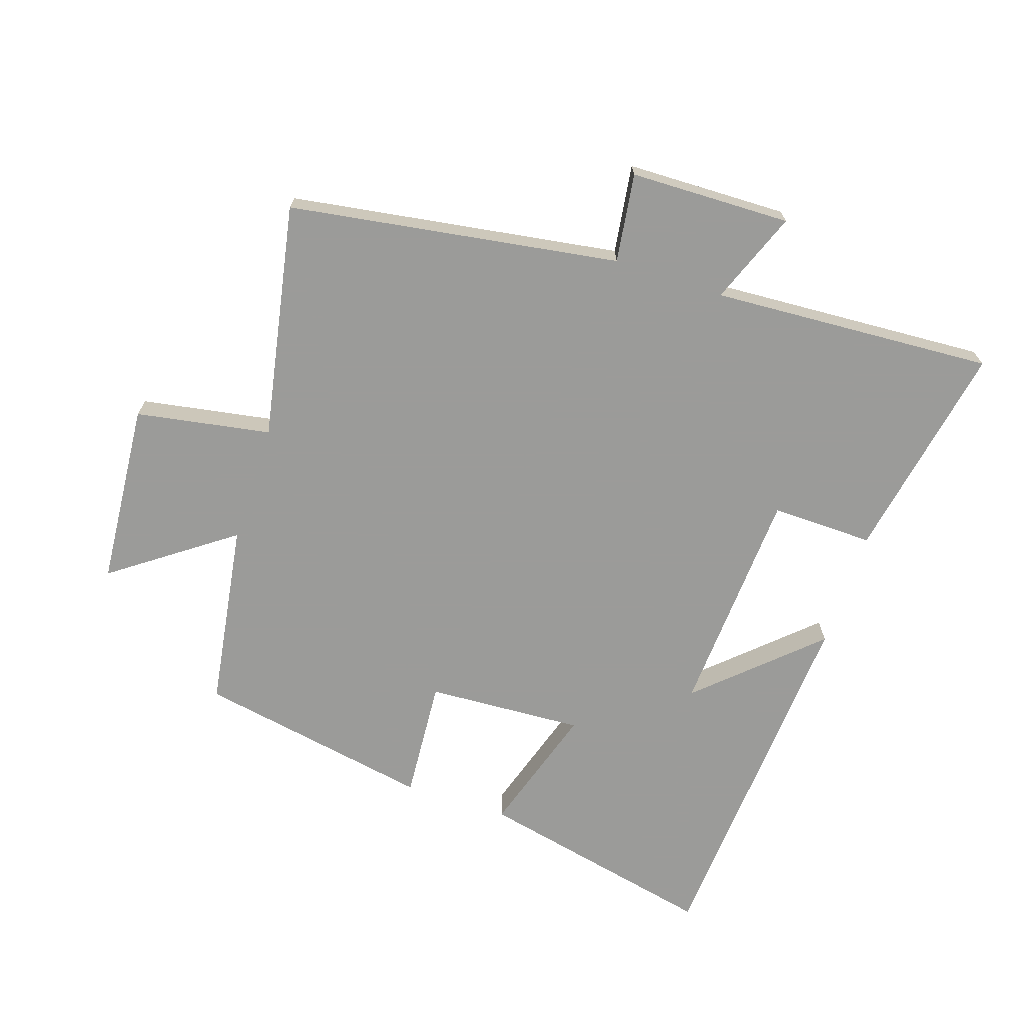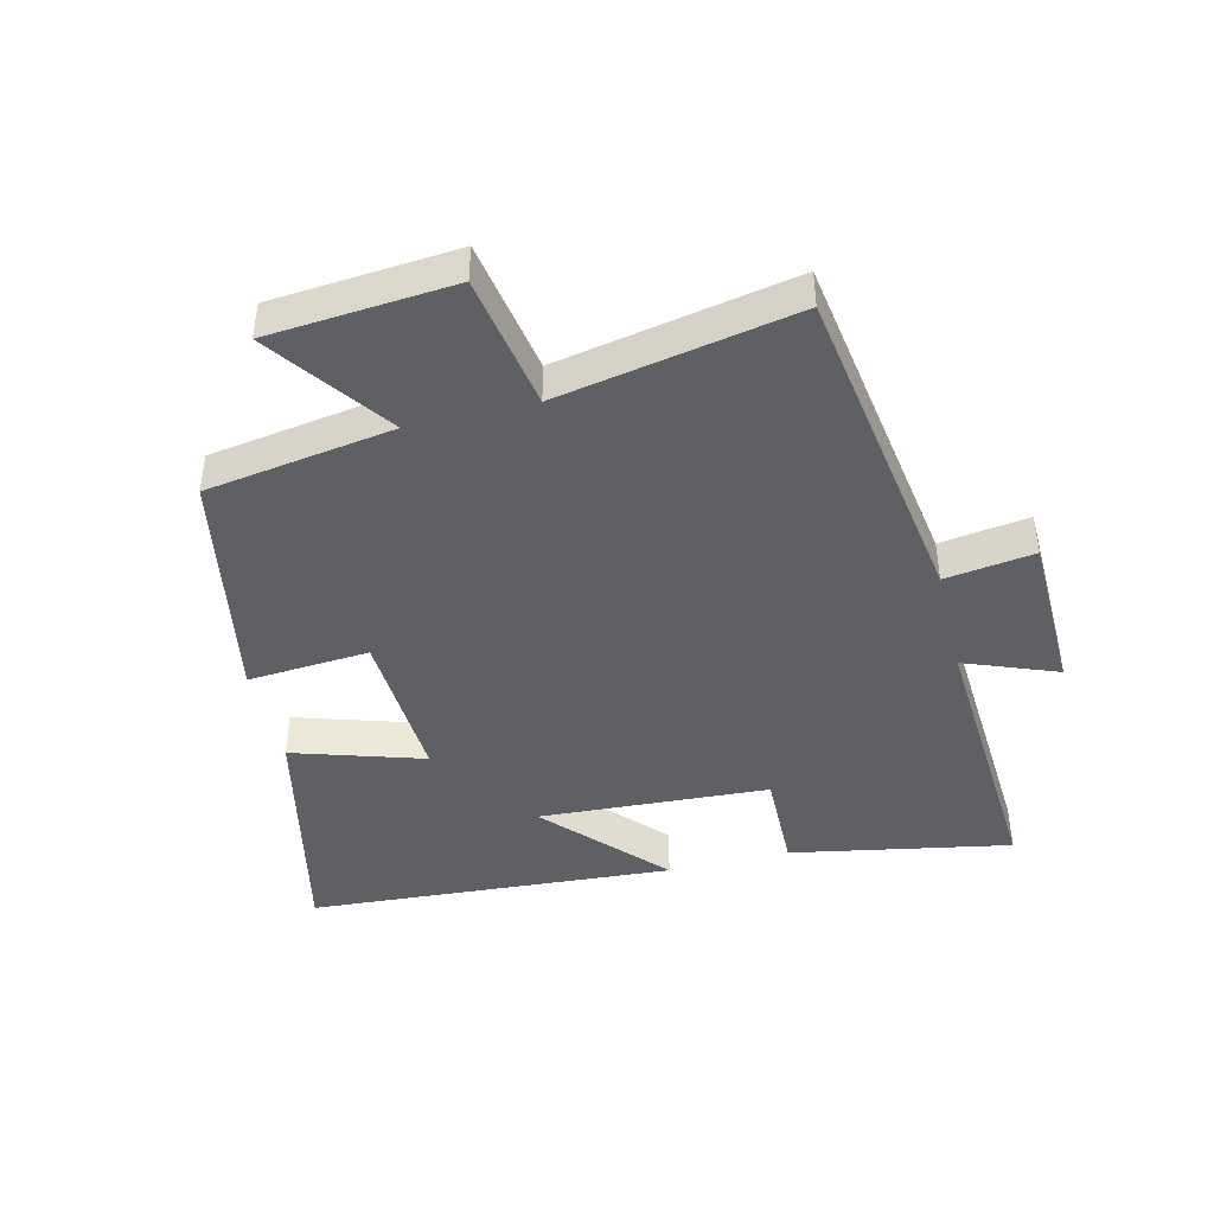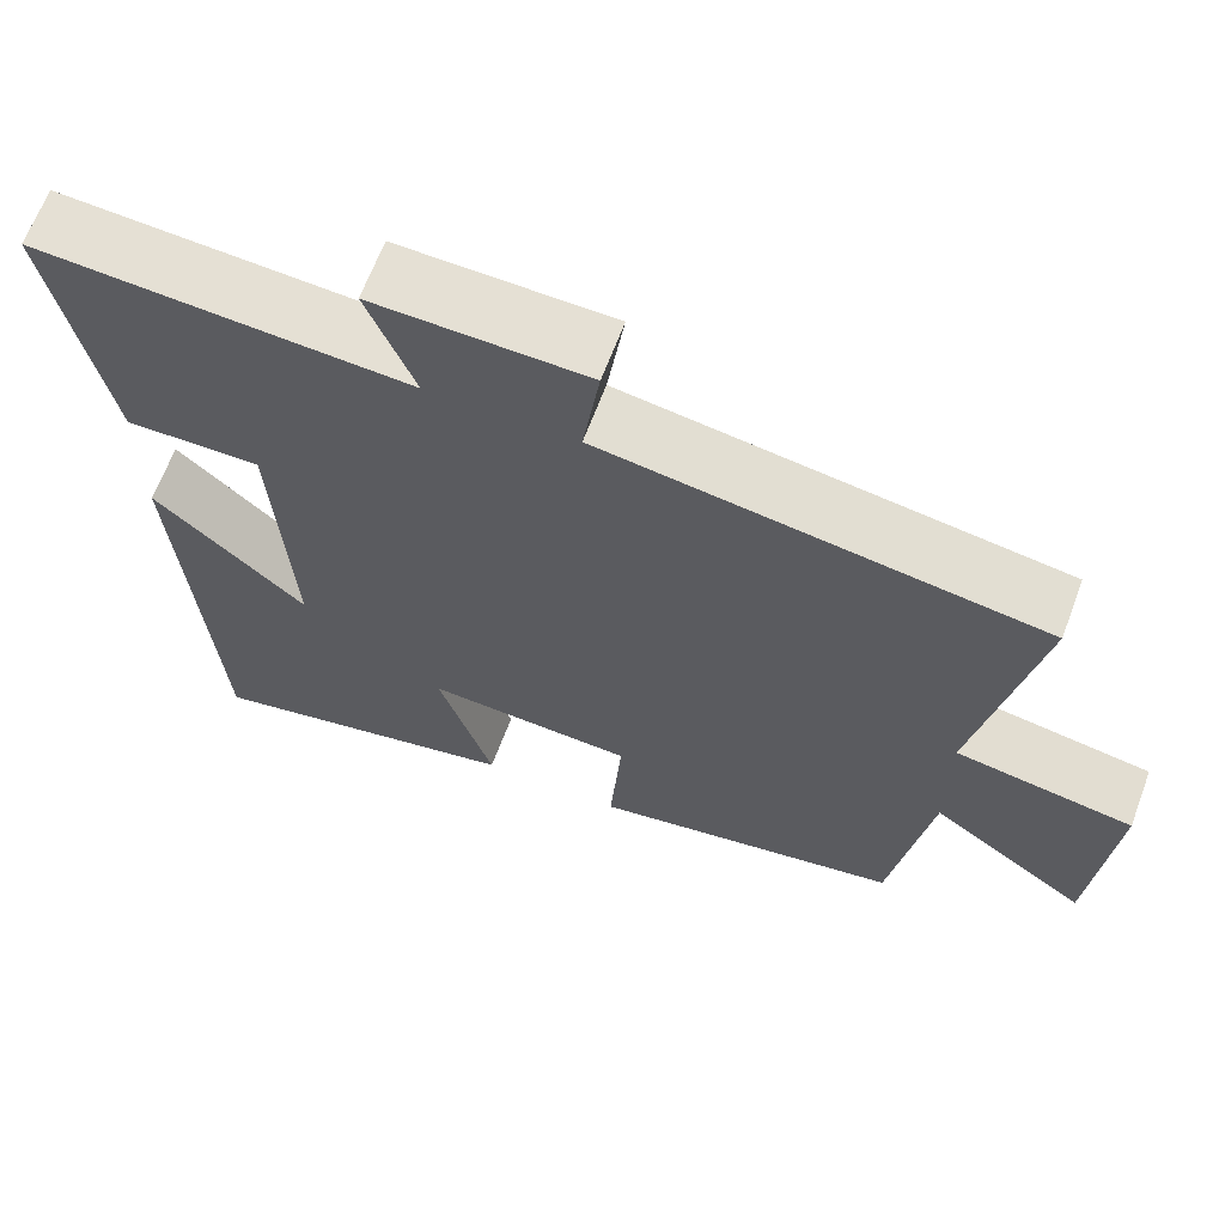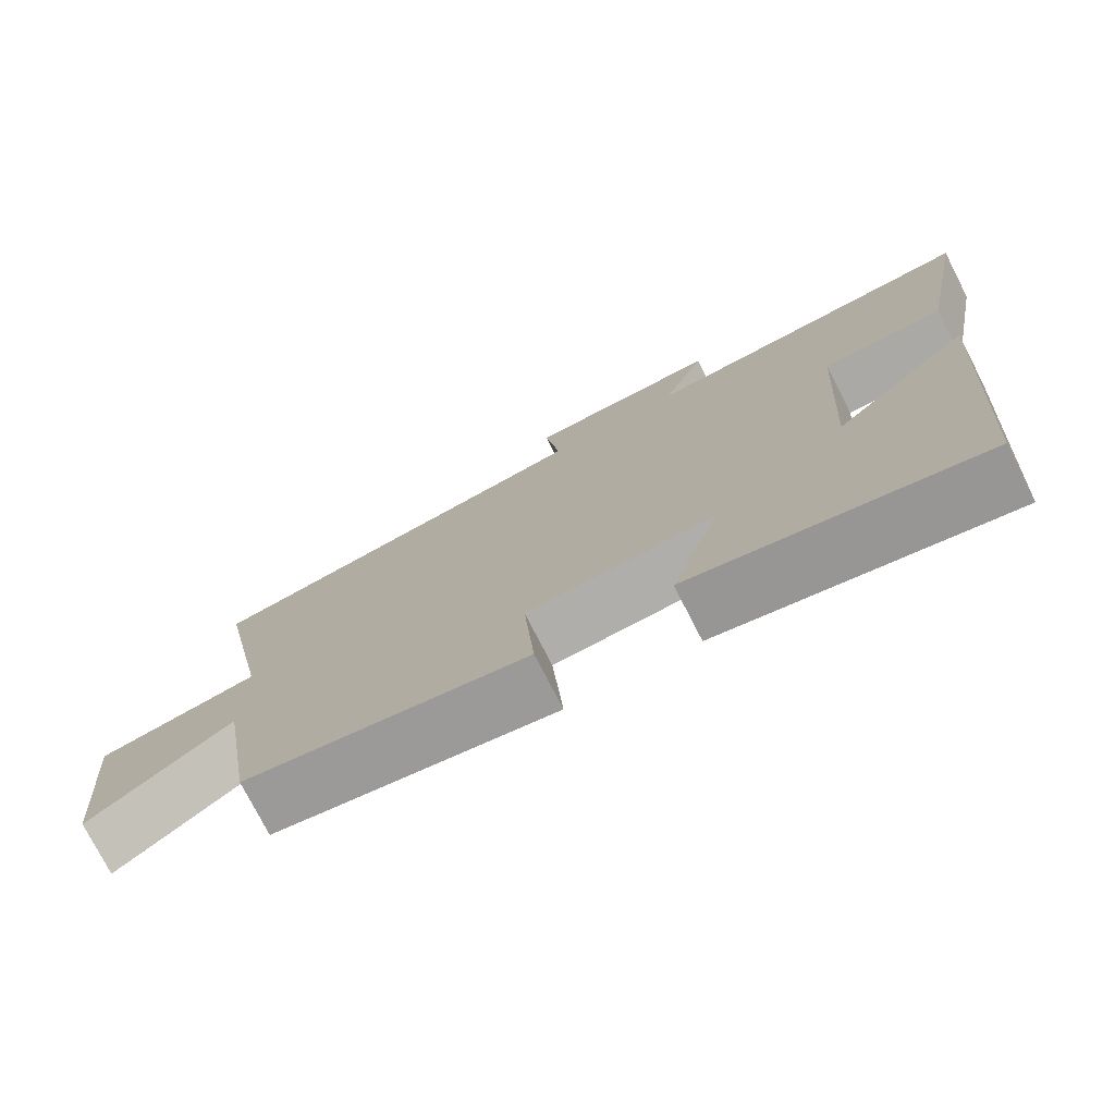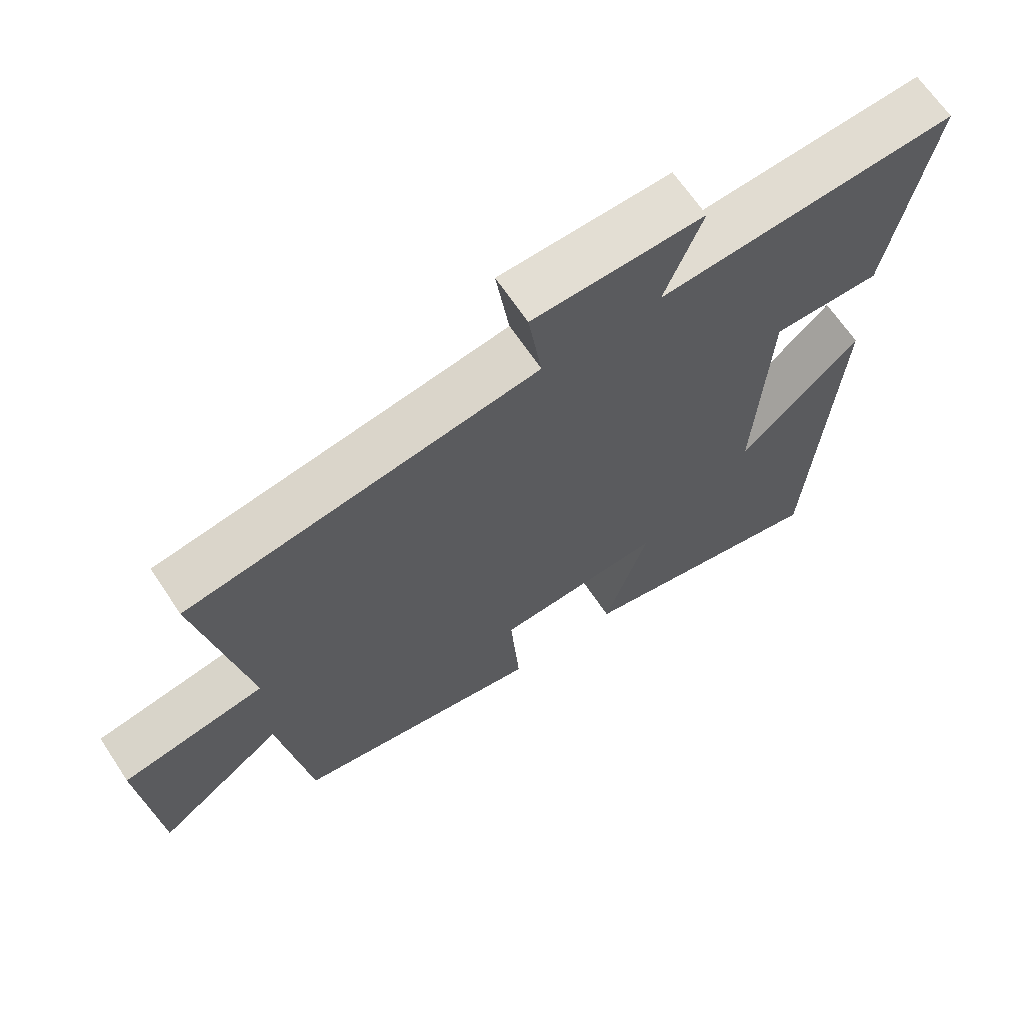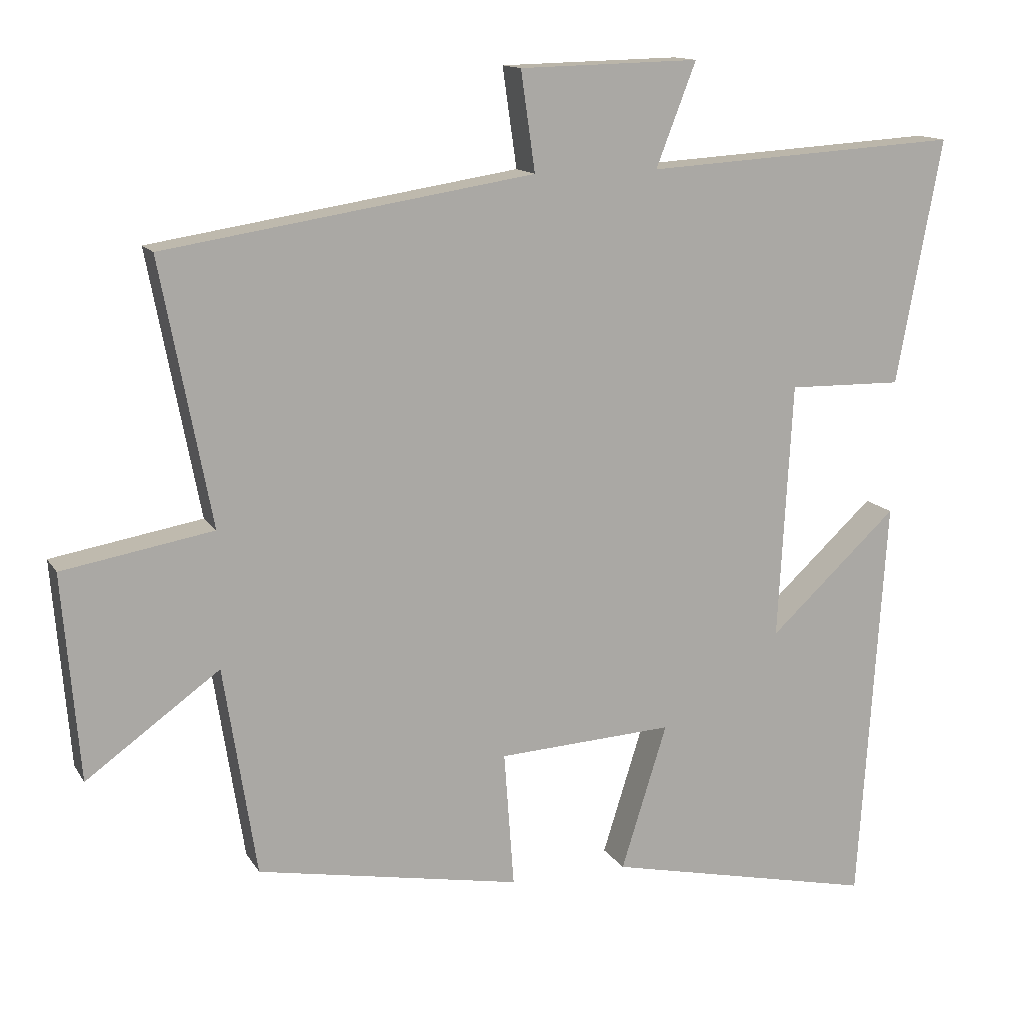
<metadata>
{"format":"obj","ext":"obj","renderer":"f3d","projection":"perspective","resolution":1024,"background":"white","views":[{"elev":-69.6,"azim":-18.4,"up":"+Y"},{"elev":-43.5,"azim":-76.3,"up":"+Y"},{"elev":65.3,"azim":-159.5,"up":"+Z"},{"elev":-75.9,"azim":27.1,"up":"+Z"},{"elev":66.1,"azim":-33.6,"up":"+Z"},{"elev":13.4,"azim":-20.4,"up":"+Z"}]}
</metadata>
<code>
v -0.571 0.07 0.419
v -0.054 0.07 0.5
v -0.074 0.07 0.639
v 0.178 0.07 0.645
v 0.122 0.07 0.5
v 0.564 0.07 0.527
v 0.5 0.07 0.183
v 0.34 0.07 0.186
v 0.32 0.07 -0.174
v 0.5 0.07 -0.007
v 0.462 0.07 -0.582
v 0.084 0.07 -0.5
v 0.148 0.07 -0.296
v -0.098 0.07 -0.31
v -0.084 0.07 -0.5
v -0.454 0.07 -0.433
v -0.5 0.07 -0.14
v -0.687 0.07 -0.275
v -0.711 0.07 0.013
v -0.5 0.07 0.05
v -0.571 0 0.419
v -0.054 0 0.5
v -0.074 0 0.639
v 0.178 0 0.645
v 0.122 0 0.5
v 0.564 0 0.527
v 0.5 0 0.183
v 0.34 0 0.186
v 0.32 0 -0.174
v 0.5 0 -0.007
v 0.462 0 -0.582
v 0.084 0 -0.5
v 0.148 0 -0.296
v -0.098 0 -0.31
v -0.084 0 -0.5
v -0.454 0 -0.433
v -0.5 0 -0.14
v -0.687 0 -0.275
v -0.711 0 0.013
v -0.5 0 0.05
f 17 18 19 20
f 15 16 17 20
f 14 15 20 1
f 13 14 1 2
f 11 12 13
f 9 10 11
f 9 11 13 2
f 5 6 7 8
f 5 8 9 2
f 2 3 4 5
f 40 39 38 37
f 40 37 36 35
f 21 40 35 34
f 22 21 34 33
f 33 32 31
f 31 30 29
f 22 33 31 29
f 28 27 26 25
f 22 29 28 25
f 25 24 23 22
f 1 21 22 2
f 2 22 23 3
f 3 23 24 4
f 4 24 25 5
f 5 25 26 6
f 6 26 27 7
f 7 27 28 8
f 8 28 29 9
f 9 29 30 10
f 10 30 31 11
f 11 31 32 12
f 12 32 33 13
f 13 33 34 14
f 14 34 35 15
f 15 35 36 16
f 16 36 37 17
f 17 37 38 18
f 18 38 39 19
f 19 39 40 20
f 20 40 21 1

</code>
